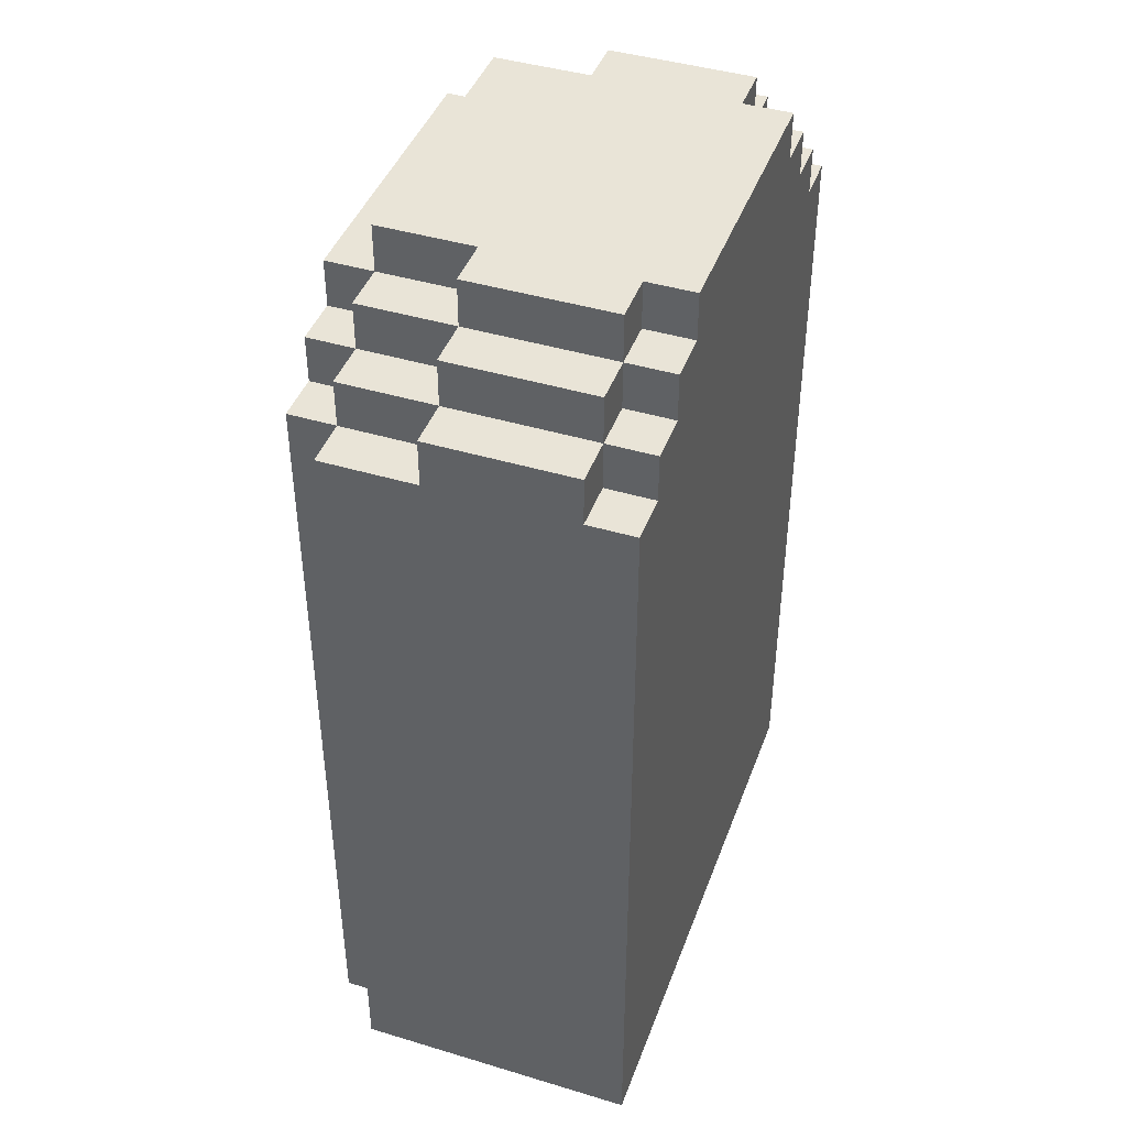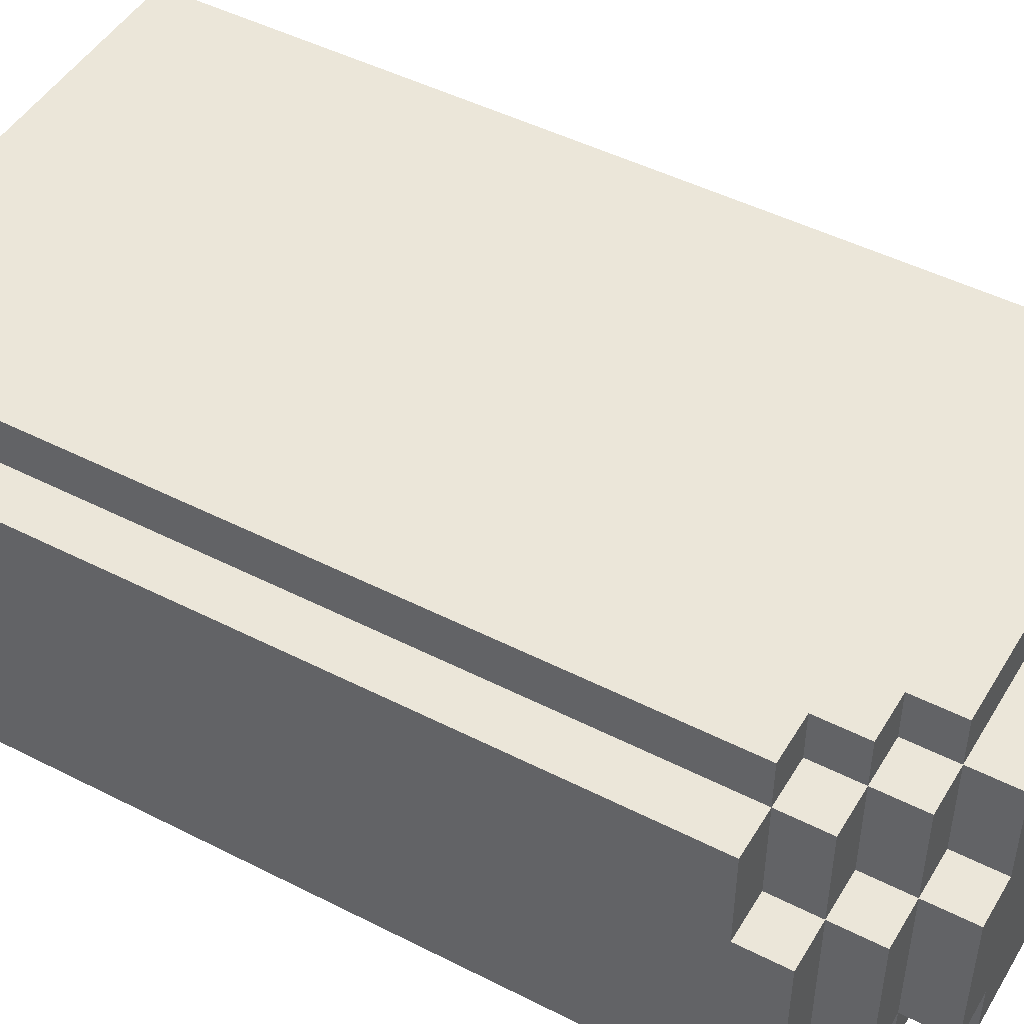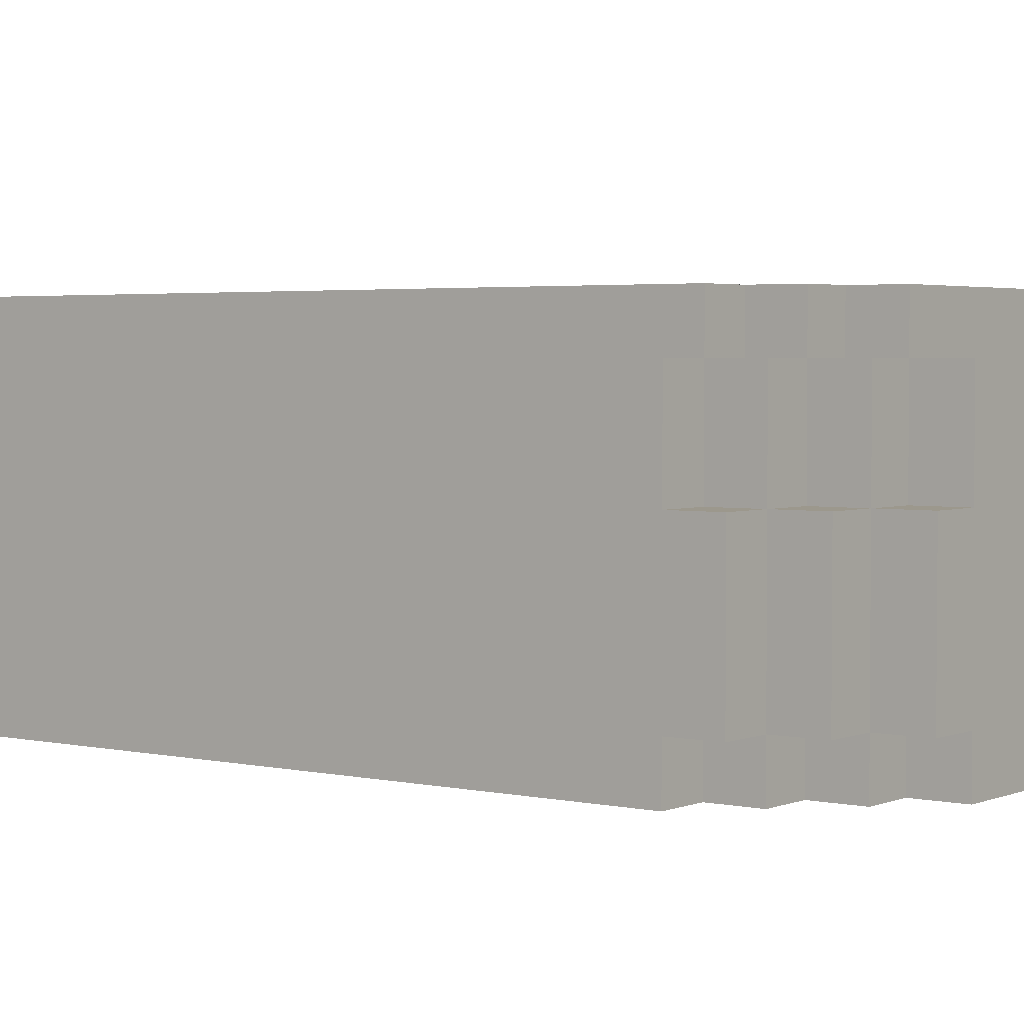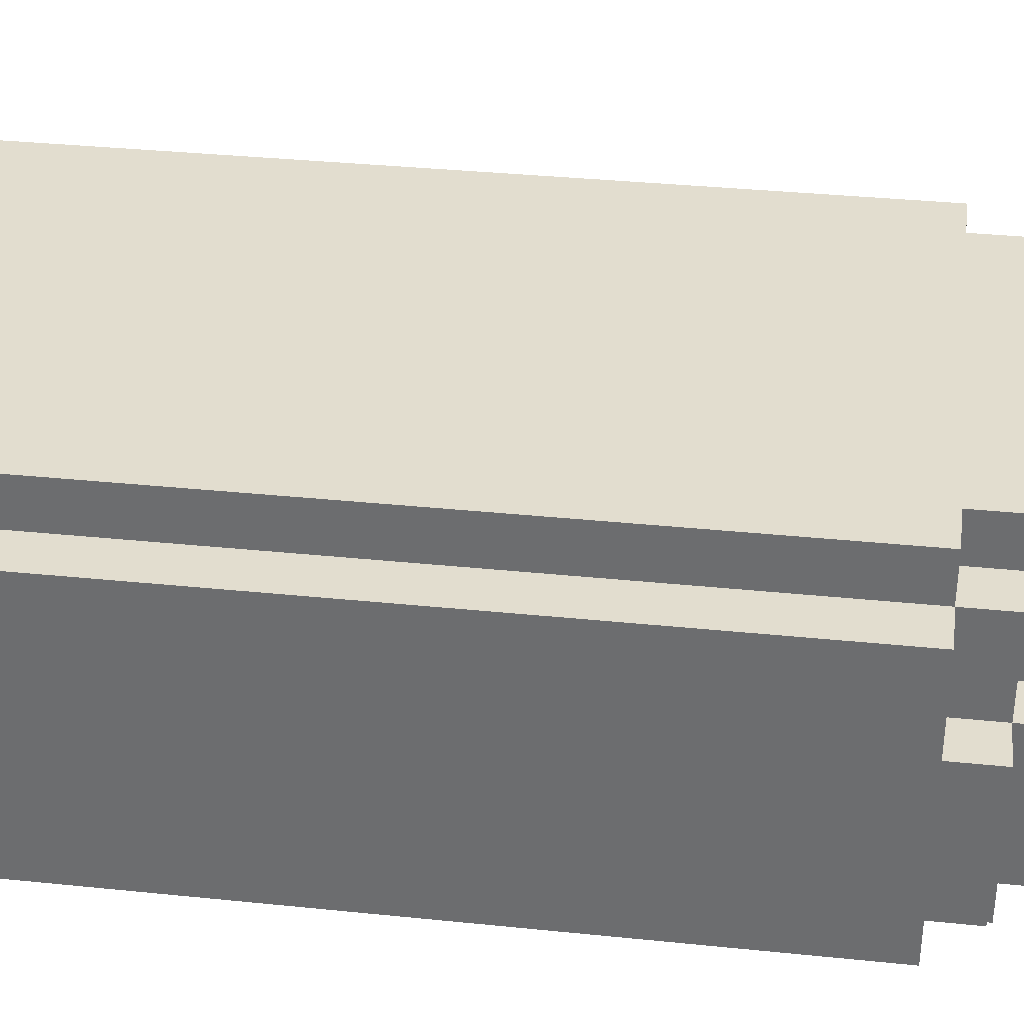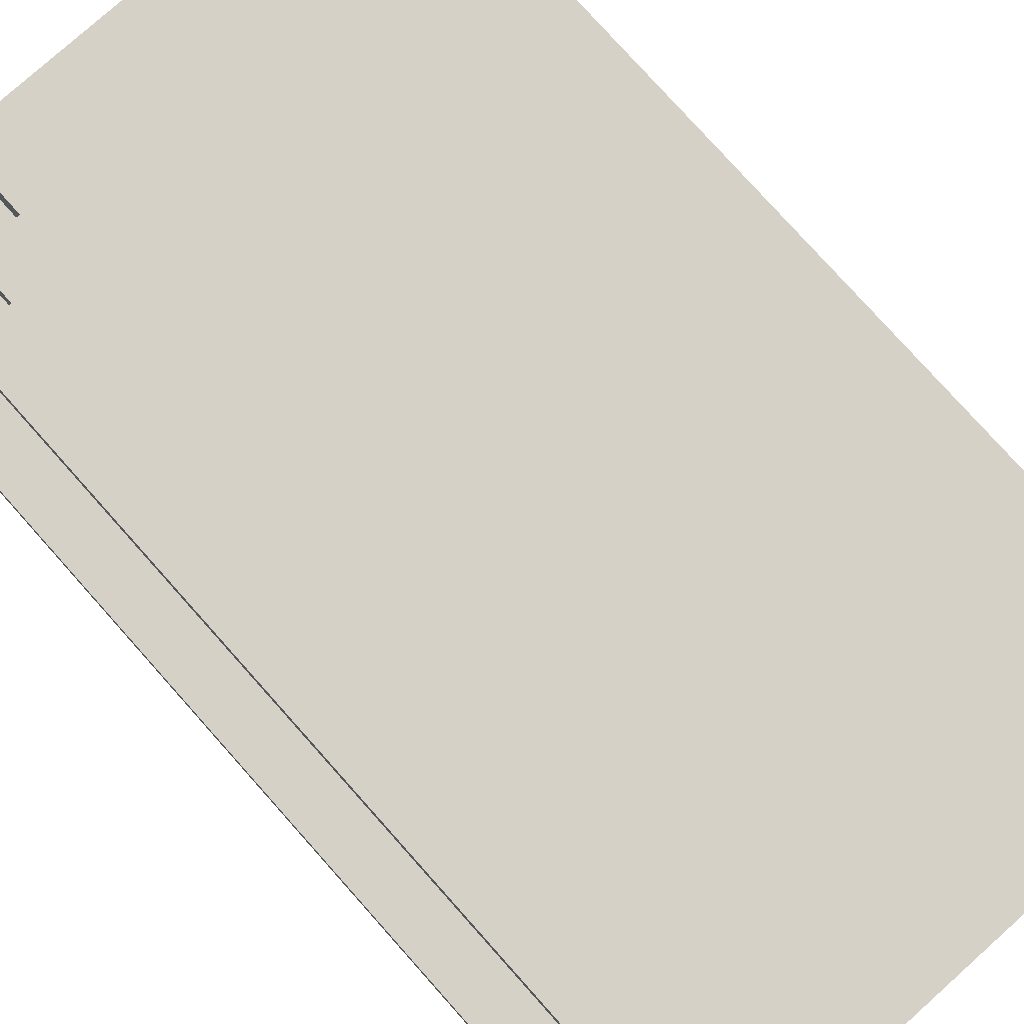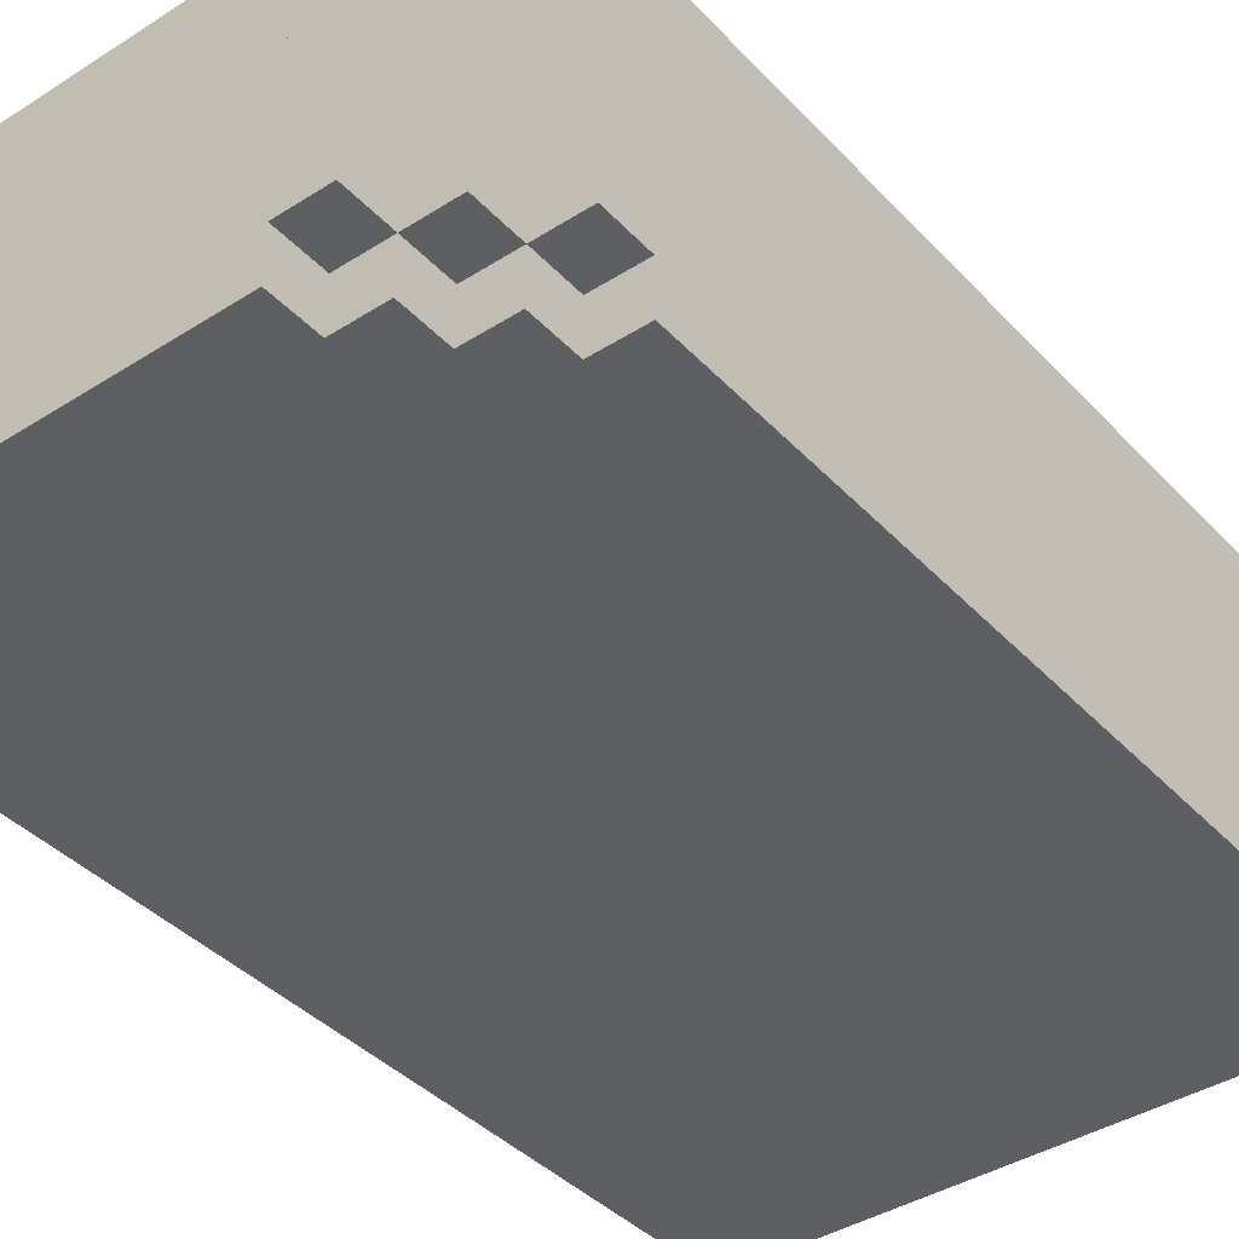
<metadata>
{"format":"obj","ext":"obj","renderer":"f3d","projection":"perspective","resolution":1024,"background":"white","views":[{"elev":43.2,"azim":-70.4,"up":"+Z"},{"elev":47.6,"azim":-60.2,"up":"+Y"},{"elev":3.0,"azim":-53.0,"up":"+Y"},{"elev":35.0,"azim":-82.2,"up":"+Y"},{"elev":78.7,"azim":138.2,"up":"+Y"},{"elev":-40.0,"azim":38.2,"up":"+Y"}]}
</metadata>
<code>
v 13 0 6
v 13 0 -11
v 13 1 7
v 13 1 6
v 13 4 7
v 13 4 6
v 13 6 6
v 13 6 -11
v 14 0 7
v 14 0 6
v 14 1 8
v 14 1 7
v 14 1 6
v 14 4 8
v 14 4 7
v 14 4 6
v 14 6 7
v 14 6 6
v 14 6 -11
v 14 7 6
v 14 7 -11
v 15 0 8
v 15 0 7
v 15 1 9
v 15 1 8
v 15 1 7
v 15 4 9
v 15 4 8
v 15 4 7
v 15 6 8
v 15 6 7
v 15 6 6
v 15 7 7
v 15 7 6
v 16 0 9
v 16 0 8
v 16 1 9
v 16 1 8
v 16 4 9
v 16 4 8
v 16 6 9
v 16 6 8
v 16 6 7
v 16 7 8
v 16 7 7
v 22 0 9
v 22 0 8
v 22 1 9
v 22 1 8
v 22 4 9
v 22 4 8
v 22 6 9
v 22 6 8
v 22 6 7
v 22 7 8
v 22 7 7
v 23 0 8
v 23 0 7
v 23 1 9
v 23 1 8
v 23 1 7
v 23 4 9
v 23 4 8
v 23 4 7
v 23 6 8
v 23 6 7
v 23 6 6
v 23 7 7
v 23 7 6
v 24 0 7
v 24 0 6
v 24 1 8
v 24 1 7
v 24 1 6
v 24 4 8
v 24 4 7
v 24 4 6
v 24 6 7
v 24 6 6
v 24 6 -11
v 24 7 6
v 24 7 -11
v 25 0 6
v 25 0 -11
v 25 1 7
v 25 1 6
v 25 4 7
v 25 4 6
v 25 6 6
v 25 6 -11
v 15 1 9
v 15 4 9
v 16 0 9
v 16 1 9
v 16 4 9
v 16 6 9
v 22 0 9
v 22 1 9
v 22 4 9
v 22 6 9
v 23 1 9
v 23 4 9
v 14 1 8
v 14 4 8
v 15 0 8
v 15 1 8
v 15 4 8
v 15 6 8
v 16 0 8
v 16 1 8
v 16 4 8
v 16 6 8
v 16 7 8
v 22 0 8
v 22 1 8
v 22 4 8
v 22 6 8
v 22 7 8
v 23 0 8
v 23 1 8
v 23 4 8
v 23 6 8
v 24 1 8
v 24 4 8
v 13 1 7
v 13 4 7
v 14 0 7
v 14 1 7
v 14 4 7
v 14 6 7
v 15 0 7
v 15 1 7
v 15 4 7
v 15 6 7
v 15 7 7
v 16 6 7
v 16 7 7
v 22 6 7
v 22 7 7
v 23 0 7
v 23 1 7
v 23 4 7
v 23 6 7
v 23 7 7
v 24 0 7
v 24 1 7
v 24 4 7
v 24 6 7
v 25 1 7
v 25 4 7
v 13 0 6
v 13 1 6
v 13 4 6
v 13 6 6
v 14 0 6
v 14 1 6
v 14 4 6
v 14 6 6
v 14 7 6
v 15 6 6
v 15 7 6
v 23 6 6
v 23 7 6
v 24 0 6
v 24 1 6
v 24 4 6
v 24 6 6
v 24 7 6
v 25 0 6
v 25 1 6
v 25 4 6
v 25 6 6
v 13 0 -11
v 13 6 -11
v 14 6 -11
v 14 7 -11
v 24 6 -11
v 24 7 -11
v 25 0 -11
v 25 6 -11
v 16 0 9
v 22 0 9
v 15 0 8
v 16 0 8
v 22 0 8
v 23 0 8
v 14 0 7
v 15 0 7
v 23 0 7
v 24 0 7
v 13 0 6
v 14 0 6
v 24 0 6
v 25 0 6
v 13 0 -11
v 25 0 -11
v 15 1 9
v 16 1 9
v 22 1 9
v 23 1 9
v 14 1 8
v 15 1 8
v 16 1 8
v 22 1 8
v 23 1 8
v 24 1 8
v 13 1 7
v 14 1 7
v 15 1 7
v 23 1 7
v 24 1 7
v 25 1 7
v 13 1 6
v 14 1 6
v 24 1 6
v 25 1 6
v 15 4 9
v 16 4 9
v 22 4 9
v 23 4 9
v 14 4 8
v 15 4 8
v 16 4 8
v 22 4 8
v 23 4 8
v 24 4 8
v 13 4 7
v 14 4 7
v 15 4 7
v 23 4 7
v 24 4 7
v 25 4 7
v 13 4 6
v 14 4 6
v 24 4 6
v 25 4 6
v 16 6 9
v 22 6 9
v 15 6 8
v 16 6 8
v 22 6 8
v 23 6 8
v 14 6 7
v 15 6 7
v 16 6 7
v 22 6 7
v 23 6 7
v 24 6 7
v 13 6 6
v 14 6 6
v 15 6 6
v 23 6 6
v 24 6 6
v 25 6 6
v 13 6 -11
v 14 6 -11
v 24 6 -11
v 25 6 -11
v 16 7 8
v 22 7 8
v 15 7 7
v 16 7 7
v 22 7 7
v 23 7 7
v 14 7 6
v 15 7 6
v 23 7 6
v 24 7 6
v 14 7 -11
v 24 7 -11
f 4 2 1
f 5 4 3
f 6 2 4
f 6 4 5
f 7 2 6
f 8 2 7
f 12 10 9
f 13 10 12
f 14 12 11
f 15 12 14
f 17 16 15
f 18 16 17
f 20 19 18
f 21 19 20
f 25 23 22
f 26 23 25
f 27 25 24
f 28 25 27
f 30 29 28
f 31 29 30
f 33 32 31
f 34 32 33
f 37 36 35
f 38 36 37
f 41 40 39
f 42 40 41
f 44 43 42
f 45 43 44
f 46 47 48
f 48 47 49
f 50 51 52
f 52 51 53
f 53 54 55
f 55 54 56
f 57 58 60
f 60 58 61
f 59 60 62
f 62 60 63
f 63 64 65
f 65 64 66
f 66 67 68
f 68 67 69
f 70 71 73
f 73 71 74
f 72 73 75
f 75 73 76
f 76 77 78
f 78 77 79
f 79 80 81
f 81 80 82
f 83 84 86
f 85 86 87
f 86 84 88
f 87 86 88
f 88 84 89
f 89 84 90
f 94 92 91
f 95 92 94
f 97 94 93
f 97 96 95
f 97 95 94
f 98 96 97
f 99 96 98
f 100 96 99
f 101 99 98
f 102 99 101
f 106 104 103
f 107 104 106
f 109 106 105
f 110 106 109
f 111 108 107
f 112 108 111
f 117 113 112
f 118 113 117
f 119 115 114
f 120 115 119
f 121 117 116
f 122 117 121
f 123 121 120
f 124 121 123
f 128 126 125
f 129 126 128
f 131 128 127
f 132 128 131
f 133 130 129
f 134 130 133
f 136 135 134
f 137 135 136
f 143 139 138
f 144 139 143
f 145 141 140
f 146 141 145
f 147 143 142
f 148 143 147
f 149 147 146
f 150 147 149
f 155 152 151
f 156 152 155
f 157 154 153
f 158 154 157
f 160 159 158
f 161 159 160
f 167 163 162
f 168 163 167
f 169 165 164
f 170 165 169
f 171 167 166
f 172 167 171
f 173 174 175
f 173 175 177
f 175 176 177
f 177 176 178
f 173 177 179
f 179 177 180
f 184 182 181
f 185 182 184
f 188 184 183
f 188 186 185
f 188 185 184
f 189 186 188
f 192 188 187
f 192 190 189
f 192 189 188
f 193 190 192
f 195 192 191
f 195 194 193
f 195 193 192
f 196 194 195
f 202 198 197
f 203 198 202
f 204 200 199
f 205 200 204
f 208 202 201
f 209 202 208
f 210 206 205
f 211 206 210
f 213 208 207
f 214 208 213
f 215 212 211
f 216 212 215
f 217 218 222
f 222 218 223
f 219 220 224
f 224 220 225
f 221 222 228
f 228 222 229
f 225 226 230
f 230 226 231
f 227 228 233
f 233 228 234
f 231 232 235
f 235 232 236
f 237 238 240
f 240 238 241
f 239 240 244
f 244 240 245
f 241 242 246
f 246 242 247
f 243 244 250
f 250 244 251
f 247 248 252
f 252 248 253
f 249 250 255
f 255 250 256
f 253 254 257
f 257 254 258
f 259 260 262
f 262 260 263
f 261 262 266
f 263 264 266
f 262 263 266
f 266 264 267
f 265 266 269
f 267 268 269
f 266 267 269
f 269 268 270

</code>
